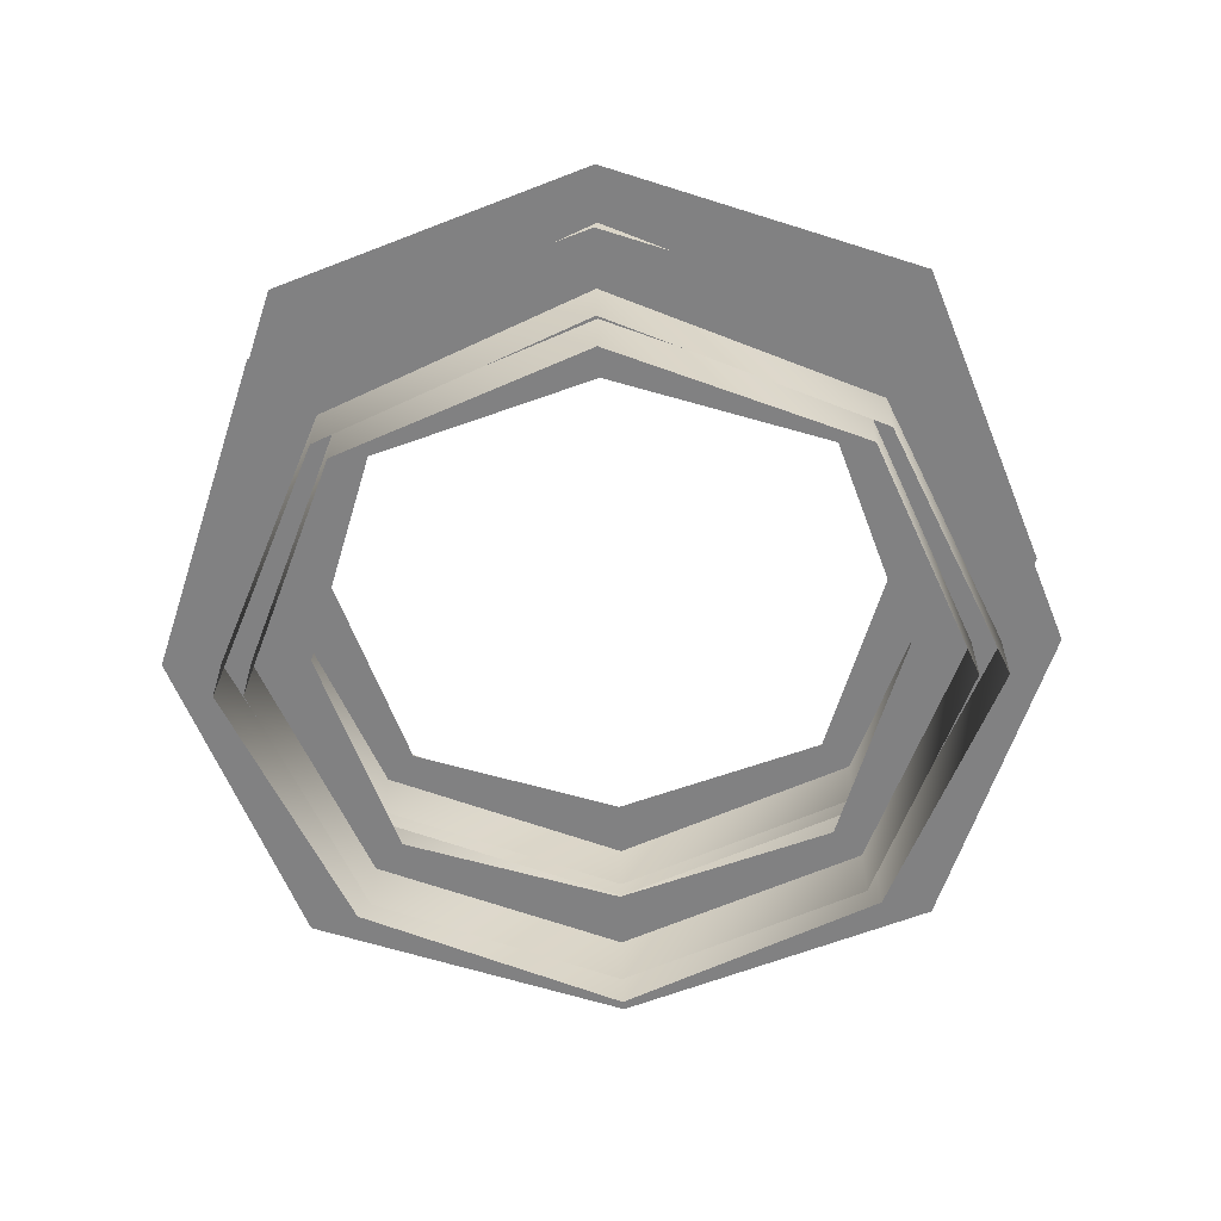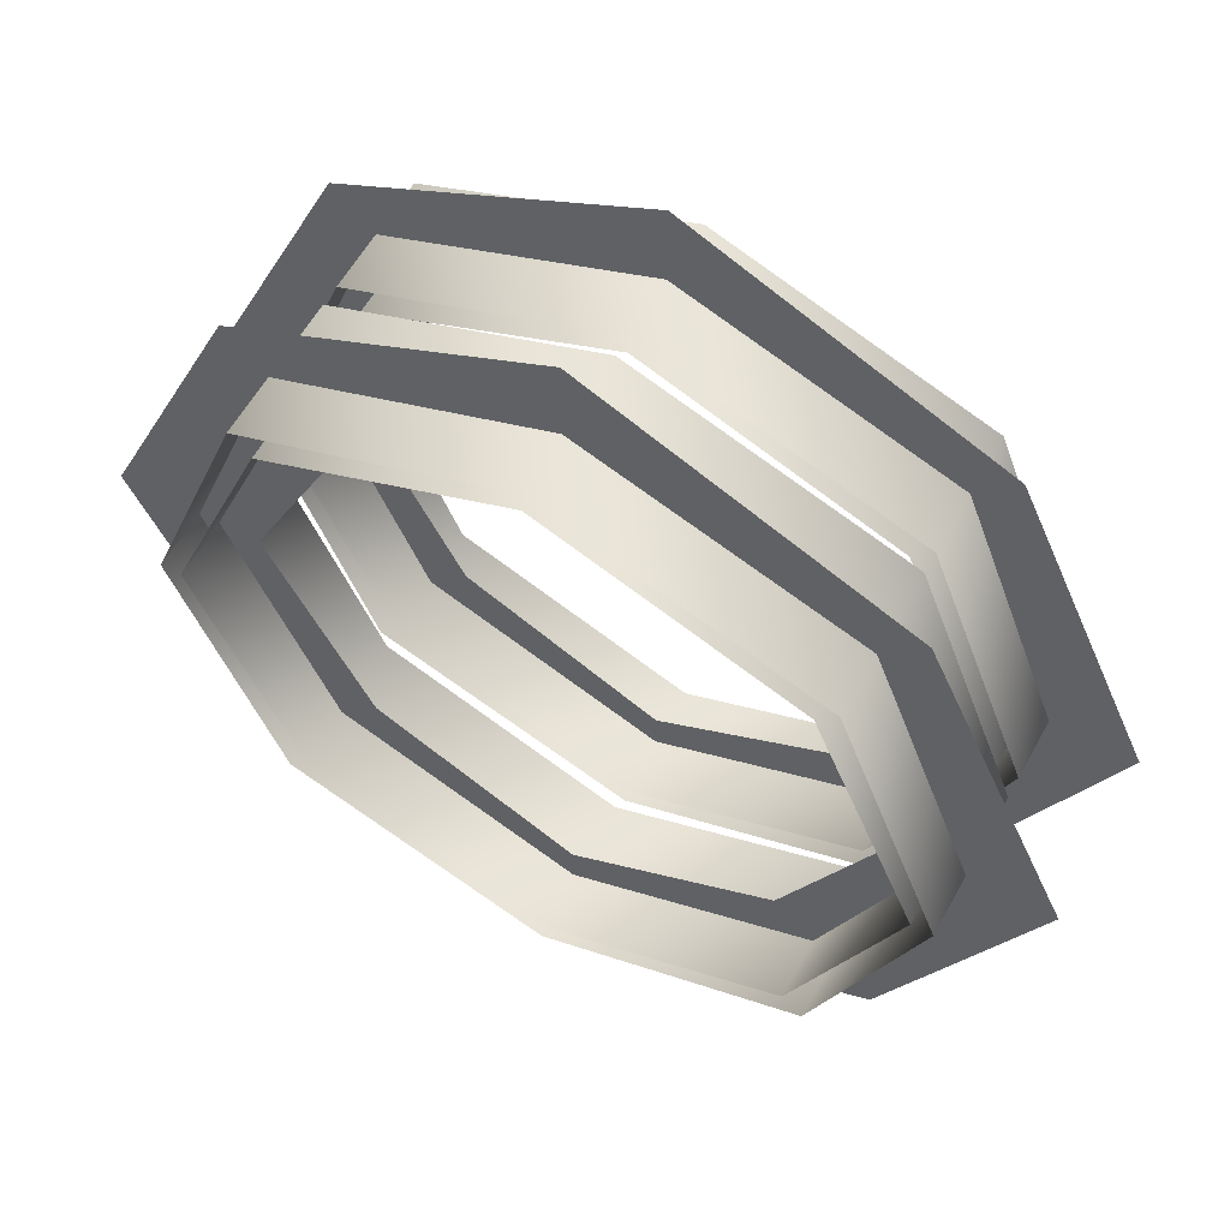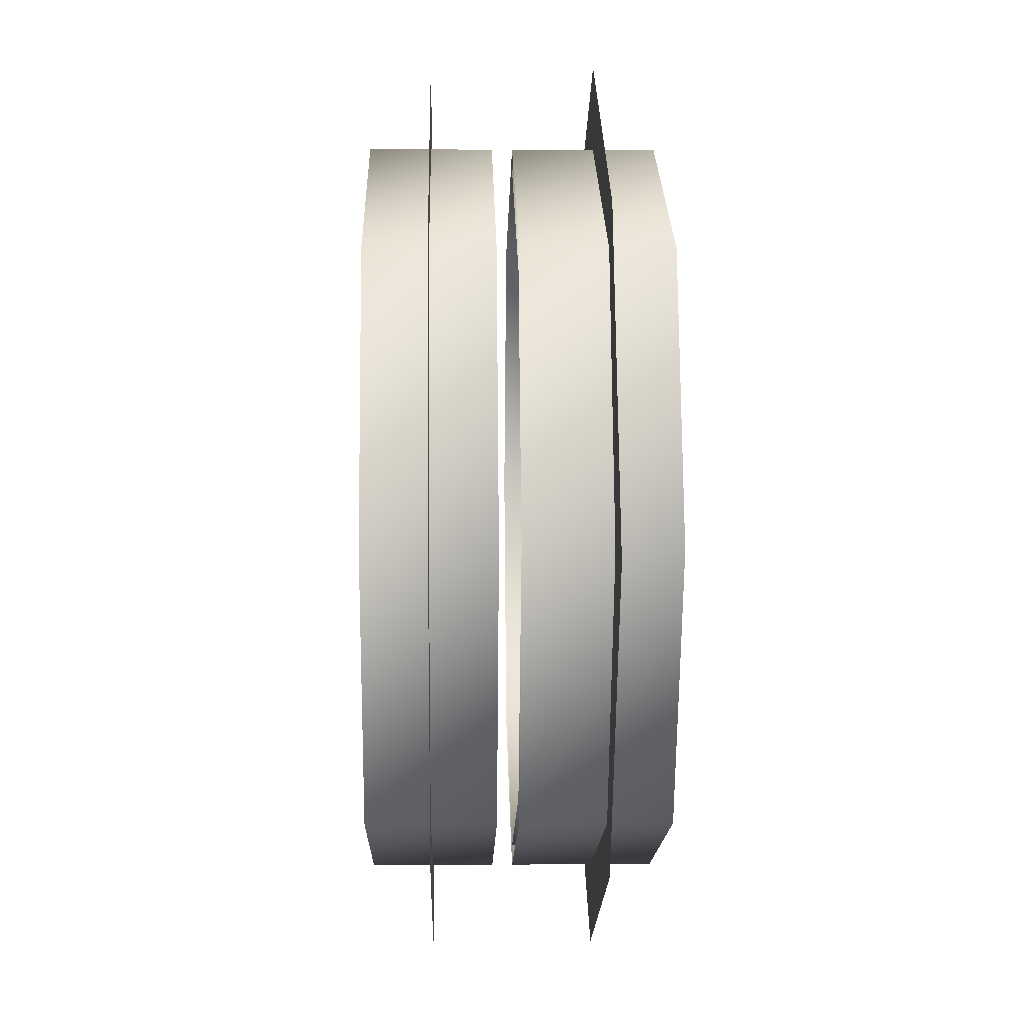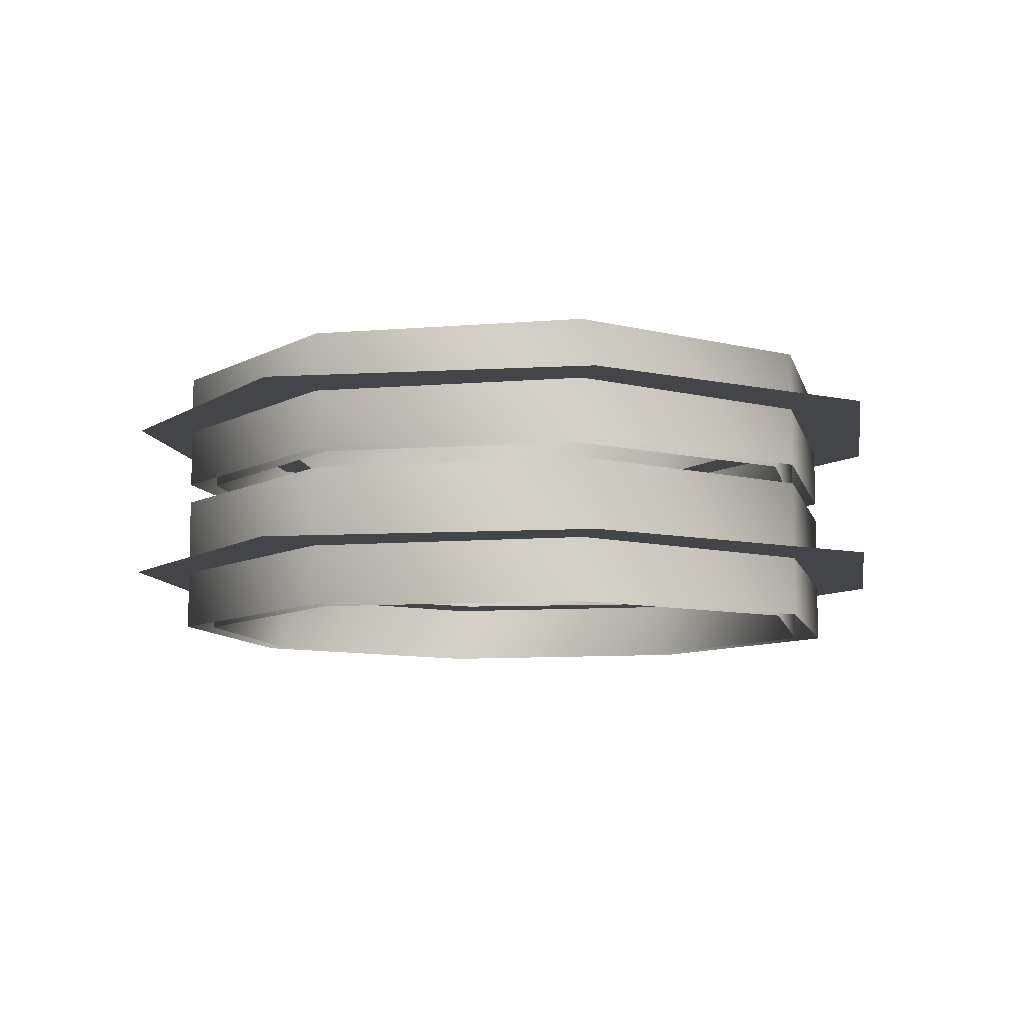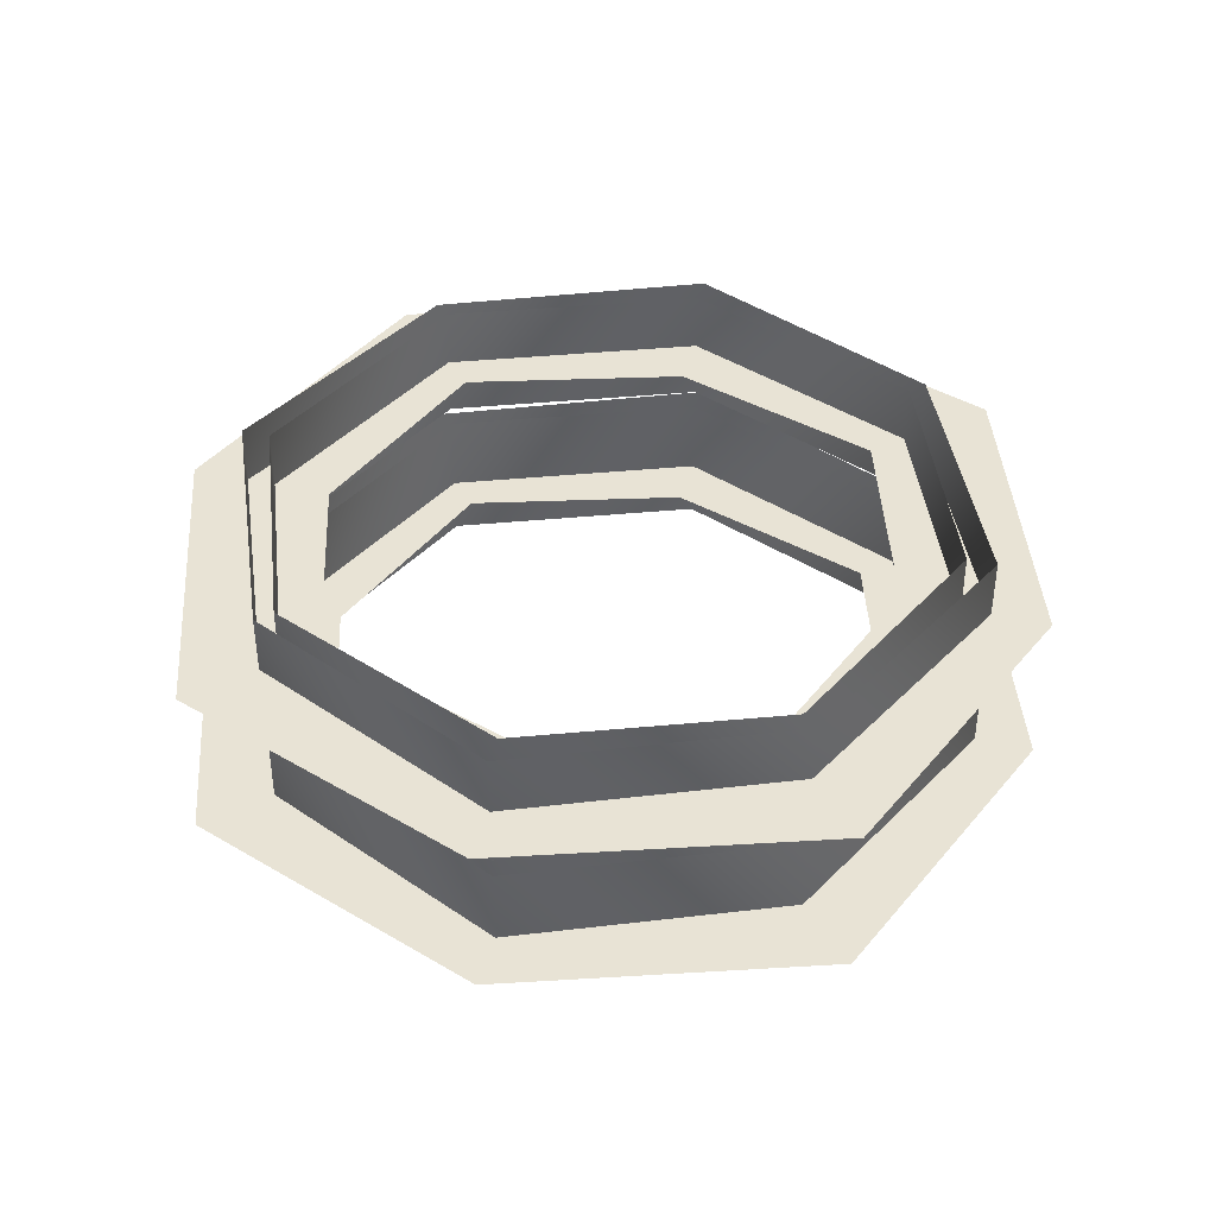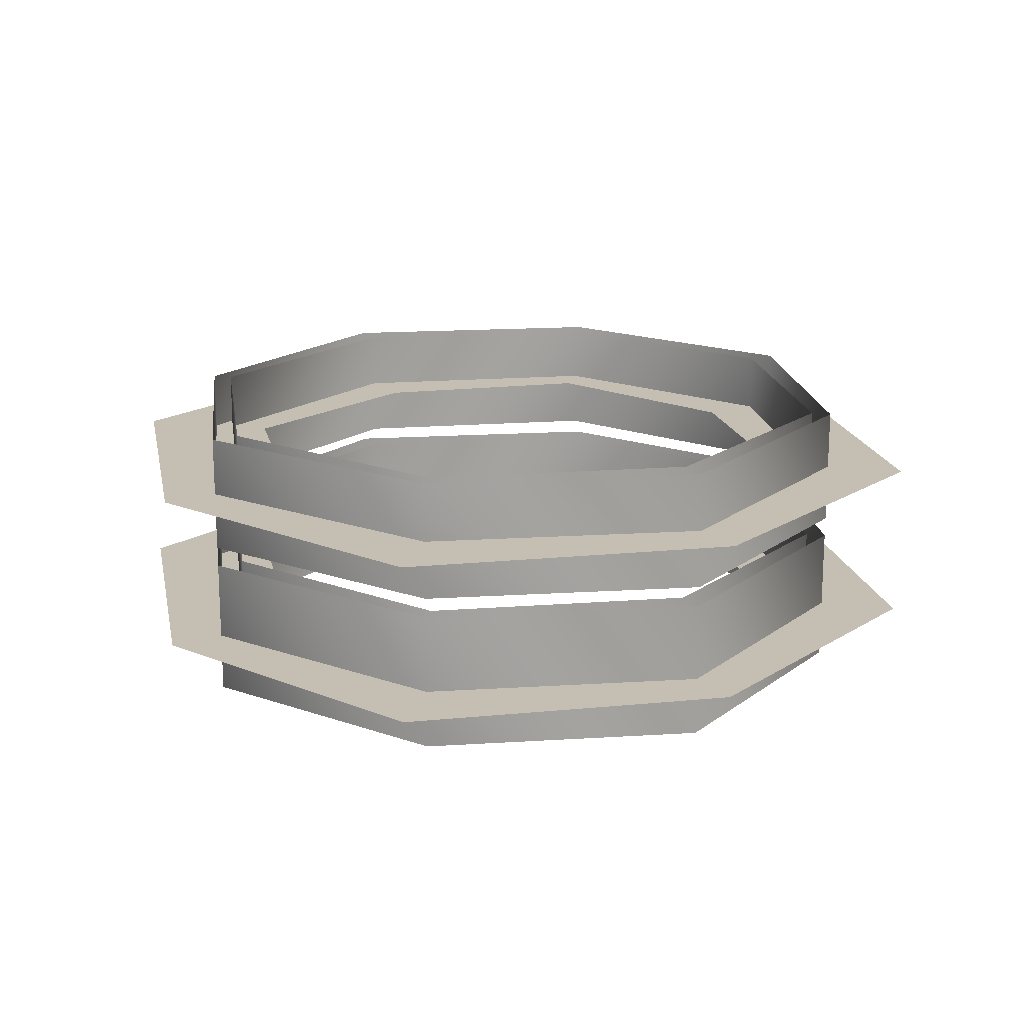
<metadata>
{"format":"obj","ext":"obj","renderer":"f3d","projection":"perspective","resolution":1024,"background":"white","views":[{"elev":-60.5,"azim":-43.1,"up":"+Z"},{"elev":58.2,"azim":-151.4,"up":"+Y"},{"elev":5.4,"azim":88.6,"up":"+Y"},{"elev":-8.7,"azim":124.0,"up":"+Z"},{"elev":41.2,"azim":150.8,"up":"+Z"},{"elev":17.6,"azim":103.9,"up":"+Z"}]}
</metadata>
<code>
v 12 12 -3
v 12 12 3
v 0 17 -3
v 12 12 3
v 0 17 3
v 0 17 -3
v 17 0 -3
v 17 0 3
v 12 12 -3
v 17 0 3
v 12 12 3
v 12 12 -3
v 12 -12 -3
v 12 -12 3
v 17 0 -3
v 12 -12 3
v 17 0 3
v 17 0 -3
v 0 -17 -3
v 0 -17 3
v 12 -12 -3
v 0 -17 3
v 12 -12 3
v 12 -12 -3
v -12 -12 -3
v -12 -12 3
v 0 -17 -3
v -12 -12 3
v 0 -17 3
v 0 -17 -3
v -17 0 -3
v -17 0 3
v -12 -12 -3
v -17 0 3
v -12 -12 3
v -12 -12 -3
v -12 12 -3
v -12 12 3
v -17 0 -3
v -12 12 3
v -17 0 3
v -17 0 -3
v 0 17 -3
v 0 17 3
v -12 12 -3
v 0 17 3
v -12 12 3
v -12 12 -3
v 0 15 0
v 0 22 0
v 15 15 0
v 15 15 0
v 10 10 0
v 0 15 0
v 10 10 0
v 15 15 0
v 22 0 0
v 22 0 0
v 15 0 0
v 10 10 0
v 10 -10 0
v 22 0 0
v 15 -15 0
v 22 0 0
v 10 -10 0
v 15 0 0
v 0 -15 0
v 15 -15 0
v 0 -22 0
v 15 -15 0
v 0 -15 0
v 10 -10 0
v 0 -15 0
v 0 -22 0
v -15 -15 0
v -15 -15 0
v -10 -10 0
v 0 -15 0
v -10 -10 0
v -15 -15 0
v -22 0 0
v -22 0 0
v -15 0 0
v -10 -10 0
v -10 10 0
v -22 0 0
v -15 15 0
v -22 0 0
v -10 10 0
v -15 0 0
v 0 15 0
v -15 15 0
v 0 22 0
v -15 15 0
v 0 15 0
v -10 10 0
v 13 13 -3
v 0 18 -3
v 13 13 3
v 13 13 3
v 0 18 -3
v 0 18 3
v 18 0 -3
v 13 13 -3
v 18 0 3
v 18 0 3
v 13 13 -3
v 13 13 3
v 13 -13 -3
v 18 0 -3
v 13 -13 3
v 13 -13 3
v 18 0 -3
v 18 0 3
v 0 -18 -3
v 13 -13 -3
v 0 -18 3
v 0 -18 3
v 13 -13 -3
v 13 -13 3
v -13 -13 -3
v 0 -18 -3
v -13 -13 3
v -13 -13 3
v 0 -18 -3
v 0 -18 3
v -18 0 -3
v -13 -13 -3
v -18 0 3
v -18 0 3
v -13 -13 -3
v -13 -13 3
v -13 13 -3
v -18 0 -3
v -13 13 3
v -13 13 3
v -18 0 -3
v -18 0 3
v 0 18 -3
v -13 13 -3
v 0 18 3
v 0 18 3
v -13 13 -3
v -13 13 3
v 0 15 0
v 15 15 0
v 0 22 0
v 15 15 0
v 0 15 0
v 10 10 0
v 10 10 0
v 22 0 0
v 15 15 0
v 22 0 0
v 10 10 0
v 15 0 0
v 10 -10 0
v 15 -15 0
v 22 0 0
v 22 0 0
v 15 0 0
v 10 -10 0
v 0 -15 0
v 0 -22 0
v 15 -15 0
v 15 -15 0
v 10 -10 0
v 0 -15 0
v 0 -15 0
v -15 -15 0
v 0 -22 0
v -15 -15 0
v 0 -15 0
v -10 -10 0
v -10 -10 0
v -22 0 0
v -15 -15 0
v -22 0 0
v -10 -10 0
v -15 0 0
v -10 10 0
v -15 15 0
v -22 0 0
v -22 0 0
v -15 0 0
v -10 10 0
v 0 15 0
v 0 22 0
v -15 15 0
v -15 15 0
v -10 10 0
v 0 15 0
v 12 12 -11
v 12 12 -4
v 0 17 -11
v 12 12 -4
v 0 17 -4
v 0 17 -11
v 17 0 -11
v 17 0 -4
v 12 12 -11
v 17 0 -4
v 12 12 -4
v 12 12 -11
v 12 -12 -11
v 12 -12 -4
v 17 0 -11
v 12 -12 -4
v 17 0 -4
v 17 0 -11
v 0 -17 -11
v 0 -17 -4
v 12 -12 -11
v 0 -17 -4
v 12 -12 -4
v 12 -12 -11
v -12 -12 -11
v -12 -12 -4
v 0 -17 -11
v -12 -12 -4
v 0 -17 -4
v 0 -17 -11
v -17 0 -11
v -17 0 -4
v -12 -12 -11
v -17 0 -4
v -12 -12 -4
v -12 -12 -11
v -12 12 -11
v -12 12 -4
v -17 0 -11
v -12 12 -4
v -17 0 -4
v -17 0 -11
v 0 17 -11
v 0 17 -4
v -12 12 -11
v 0 17 -4
v -12 12 -4
v -12 12 -11
v 0 15 -8
v 0 22 -8
v 15 15 -8
v 15 15 -8
v 10 10 -8
v 0 15 -8
v 10 10 -8
v 15 15 -8
v 22 0 -8
v 22 0 -8
v 15 0 -8
v 10 10 -8
v 10 -10 -8
v 22 0 -8
v 15 -15 -8
v 22 0 -8
v 10 -10 -8
v 15 0 -8
v 0 -15 -8
v 15 -15 -8
v 0 -22 -8
v 15 -15 -8
v 0 -15 -8
v 10 -10 -8
v 0 -15 -8
v 0 -22 -8
v -15 -15 -8
v -15 -15 -8
v -10 -10 -8
v 0 -15 -8
v -10 -10 -8
v -15 -15 -8
v -22 0 -8
v -22 0 -8
v -15 0 -8
v -10 -10 -8
v -10 10 -8
v -22 0 -8
v -15 15 -8
v -22 0 -8
v -10 10 -8
v -15 0 -8
v 0 15 -8
v -15 15 -8
v 0 22 -8
v -15 15 -8
v 0 15 -8
v -10 10 -8
v 13 13 -11
v 0 18 -11
v 13 13 -4
v 13 13 -4
v 0 18 -11
v 0 18 -4
v 18 0 -11
v 13 13 -11
v 18 0 -4
v 18 0 -4
v 13 13 -11
v 13 13 -4
v 13 -13 -11
v 18 0 -11
v 13 -13 -4
v 13 -13 -4
v 18 0 -11
v 18 0 -4
v 0 -18 -11
v 13 -13 -11
v 0 -18 -4
v 0 -18 -4
v 13 -13 -11
v 13 -13 -4
v -13 -13 -11
v 0 -18 -11
v -13 -13 -4
v -13 -13 -4
v 0 -18 -11
v 0 -18 -4
v -18 0 -11
v -13 -13 -11
v -18 0 -4
v -18 0 -4
v -13 -13 -11
v -13 -13 -4
v -13 13 -11
v -18 0 -11
v -13 13 -4
v -13 13 -4
v -18 0 -11
v -18 0 -4
v 0 18 -11
v -13 13 -11
v 0 18 -4
v 0 18 -4
v -13 13 -11
v -13 13 -4
v 0 15 -8
v 15 15 -8
v 0 22 -8
v 15 15 -8
v 0 15 -8
v 10 10 -8
v 10 10 -8
v 22 0 -8
v 15 15 -8
v 22 0 -8
v 10 10 -8
v 15 0 -8
v 10 -10 -8
v 15 -15 -8
v 22 0 -8
v 22 0 -8
v 15 0 -8
v 10 -10 -8
v 0 -15 -8
v 0 -22 -8
v 15 -15 -8
v 15 -15 -8
v 10 -10 -8
v 0 -15 -8
v 0 -15 -8
v -15 -15 -8
v 0 -22 -8
v -15 -15 -8
v 0 -15 -8
v -10 -10 -8
v -10 -10 -8
v -22 0 -8
v -15 -15 -8
v -22 0 -8
v -10 -10 -8
v -15 0 -8
v -10 10 -8
v -15 15 -8
v -22 0 -8
v -22 0 -8
v -15 0 -8
v -10 10 -8
v 0 15 -8
v 0 22 -8
v -15 15 -8
v -15 15 -8
v -10 10 -8
v 0 15 -8
f 1 2 3
f 4 5 6
f 7 8 9
f 10 11 12
f 13 14 15
f 16 17 18
f 19 20 21
f 22 23 24
f 25 26 27
f 28 29 30
f 31 32 33
f 34 35 36
f 37 38 39
f 40 41 42
f 43 44 45
f 46 47 48
f 49 50 51
f 52 53 54
f 55 56 57
f 58 59 60
f 61 62 63
f 64 65 66
f 67 68 69
f 70 71 72
f 73 74 75
f 76 77 78
f 79 80 81
f 82 83 84
f 85 86 87
f 88 89 90
f 91 92 93
f 94 95 96
f 97 98 99
f 100 101 102
f 103 104 105
f 106 107 108
f 109 110 111
f 112 113 114
f 115 116 117
f 118 119 120
f 121 122 123
f 124 125 126
f 127 128 129
f 130 131 132
f 133 134 135
f 136 137 138
f 139 140 141
f 142 143 144
f 145 146 147
f 148 149 150
f 151 152 153
f 154 155 156
f 157 158 159
f 160 161 162
f 163 164 165
f 166 167 168
f 169 170 171
f 172 173 174
f 175 176 177
f 178 179 180
f 181 182 183
f 184 185 186
f 187 188 189
f 190 191 192
f 193 194 195
f 196 197 198
f 199 200 201
f 202 203 204
f 205 206 207
f 208 209 210
f 211 212 213
f 214 215 216
f 217 218 219
f 220 221 222
f 223 224 225
f 226 227 228
f 229 230 231
f 232 233 234
f 235 236 237
f 238 239 240
f 241 242 243
f 244 245 246
f 247 248 249
f 250 251 252
f 253 254 255
f 256 257 258
f 259 260 261
f 262 263 264
f 265 266 267
f 268 269 270
f 271 272 273
f 274 275 276
f 277 278 279
f 280 281 282
f 283 284 285
f 286 287 288
f 289 290 291
f 292 293 294
f 295 296 297
f 298 299 300
f 301 302 303
f 304 305 306
f 307 308 309
f 310 311 312
f 313 314 315
f 316 317 318
f 319 320 321
f 322 323 324
f 325 326 327
f 328 329 330
f 331 332 333
f 334 335 336
f 337 338 339
f 340 341 342
f 343 344 345
f 346 347 348
f 349 350 351
f 352 353 354
f 355 356 357
f 358 359 360
f 361 362 363
f 364 365 366
f 367 368 369
f 370 371 372
f 373 374 375
f 376 377 378
f 379 380 381
f 382 383 384

</code>
